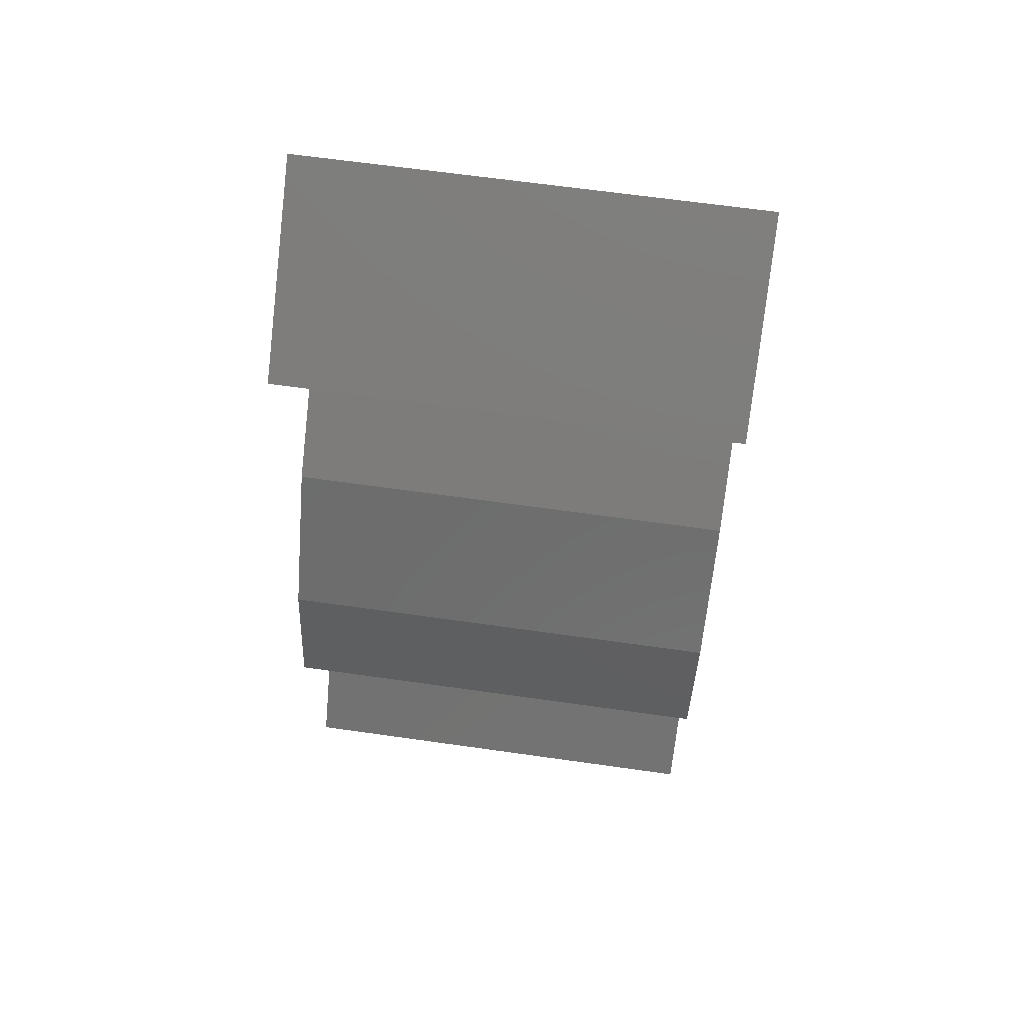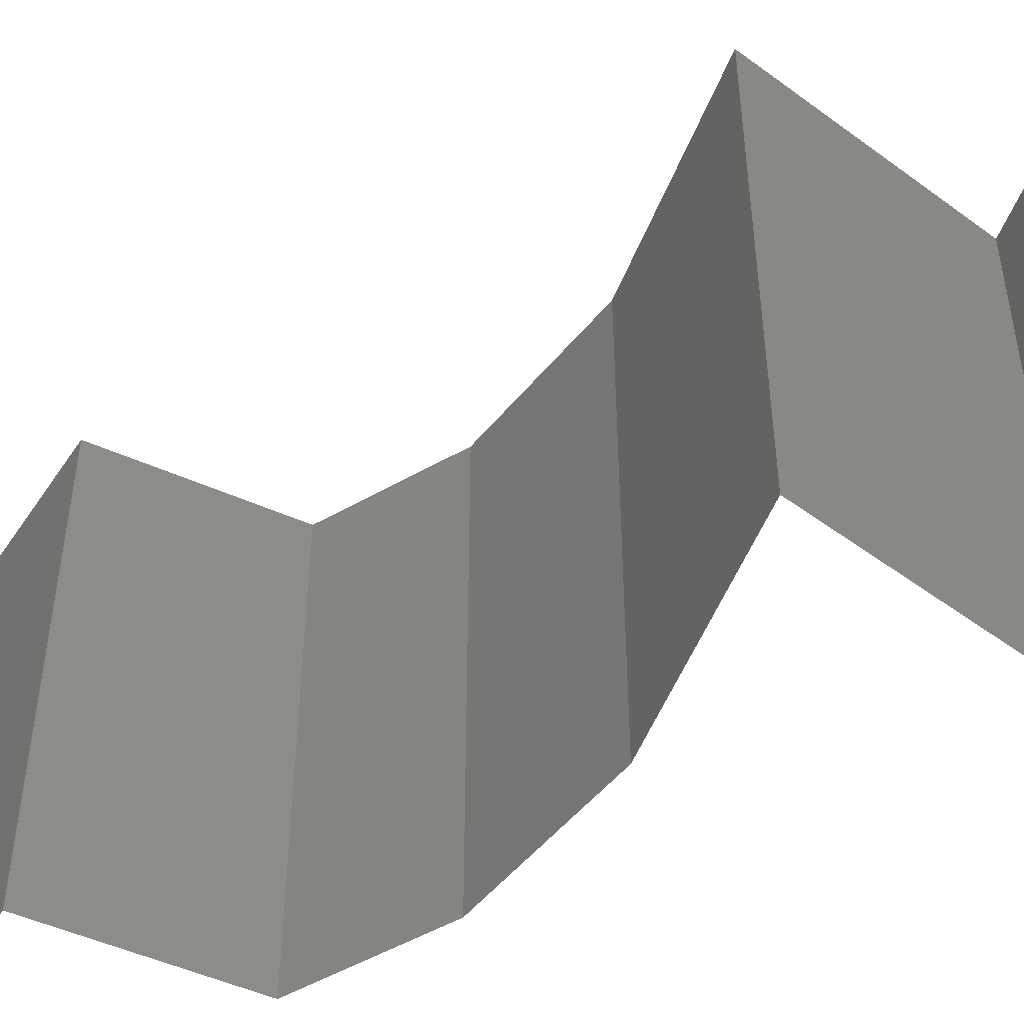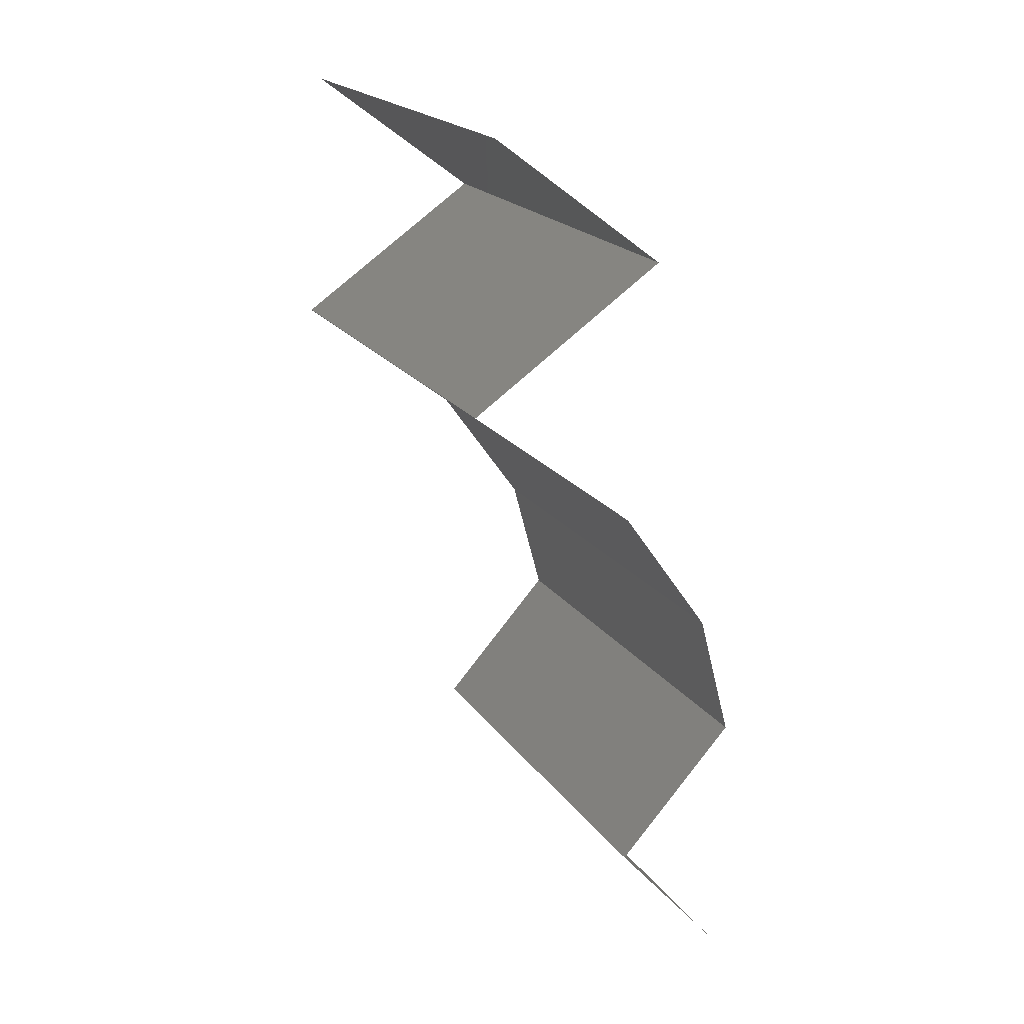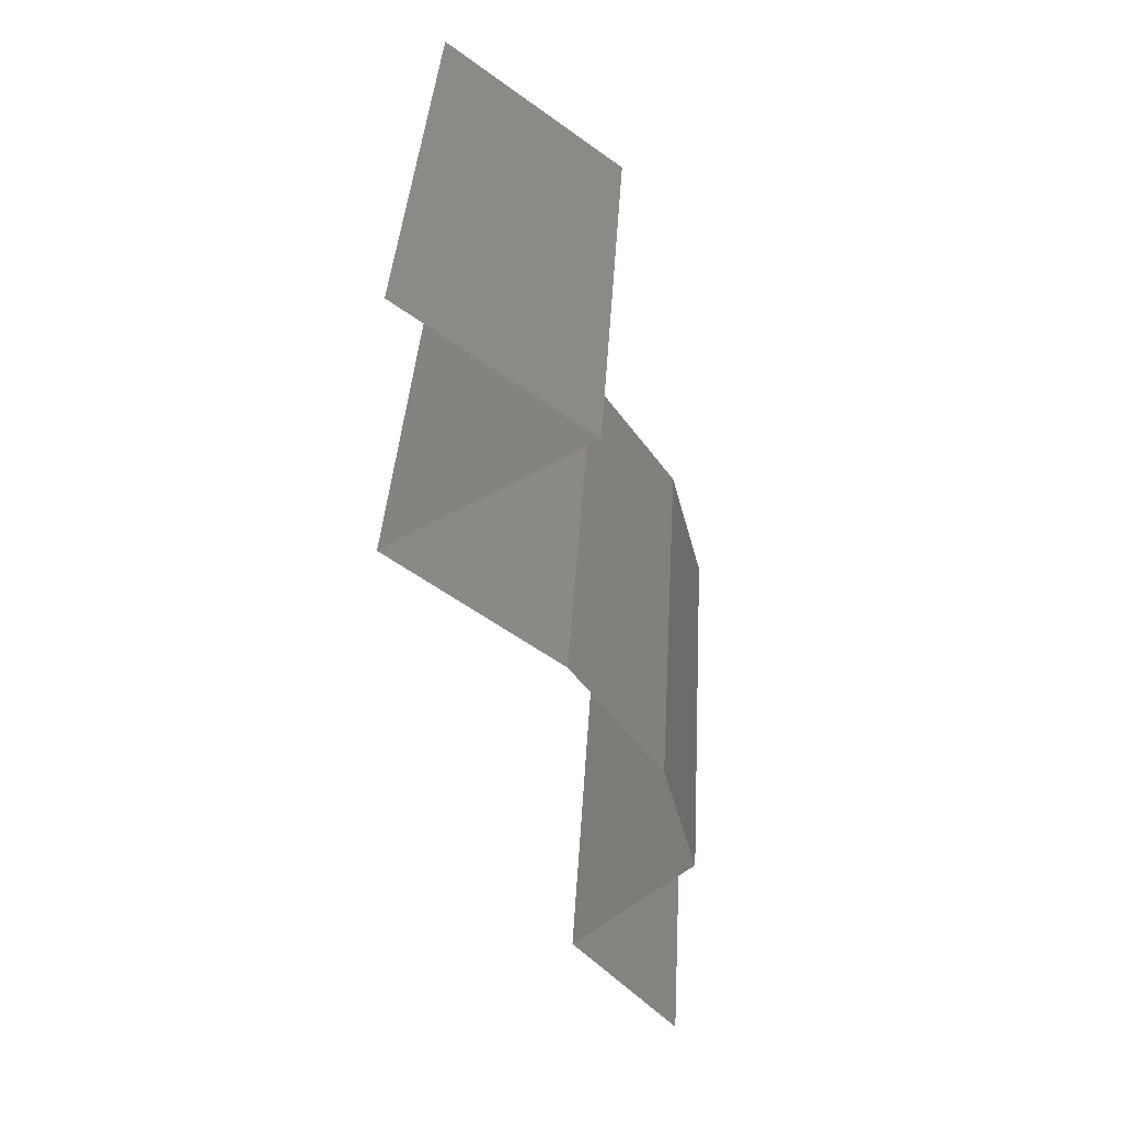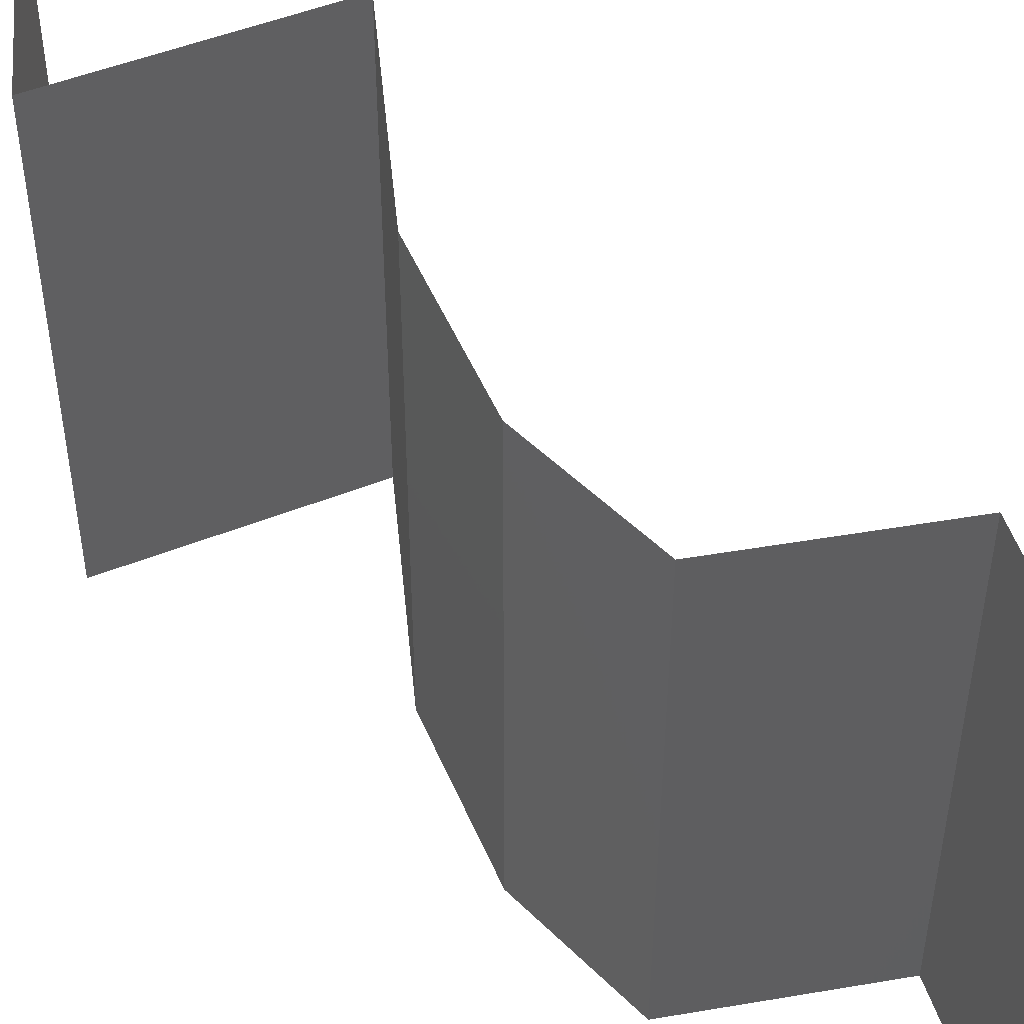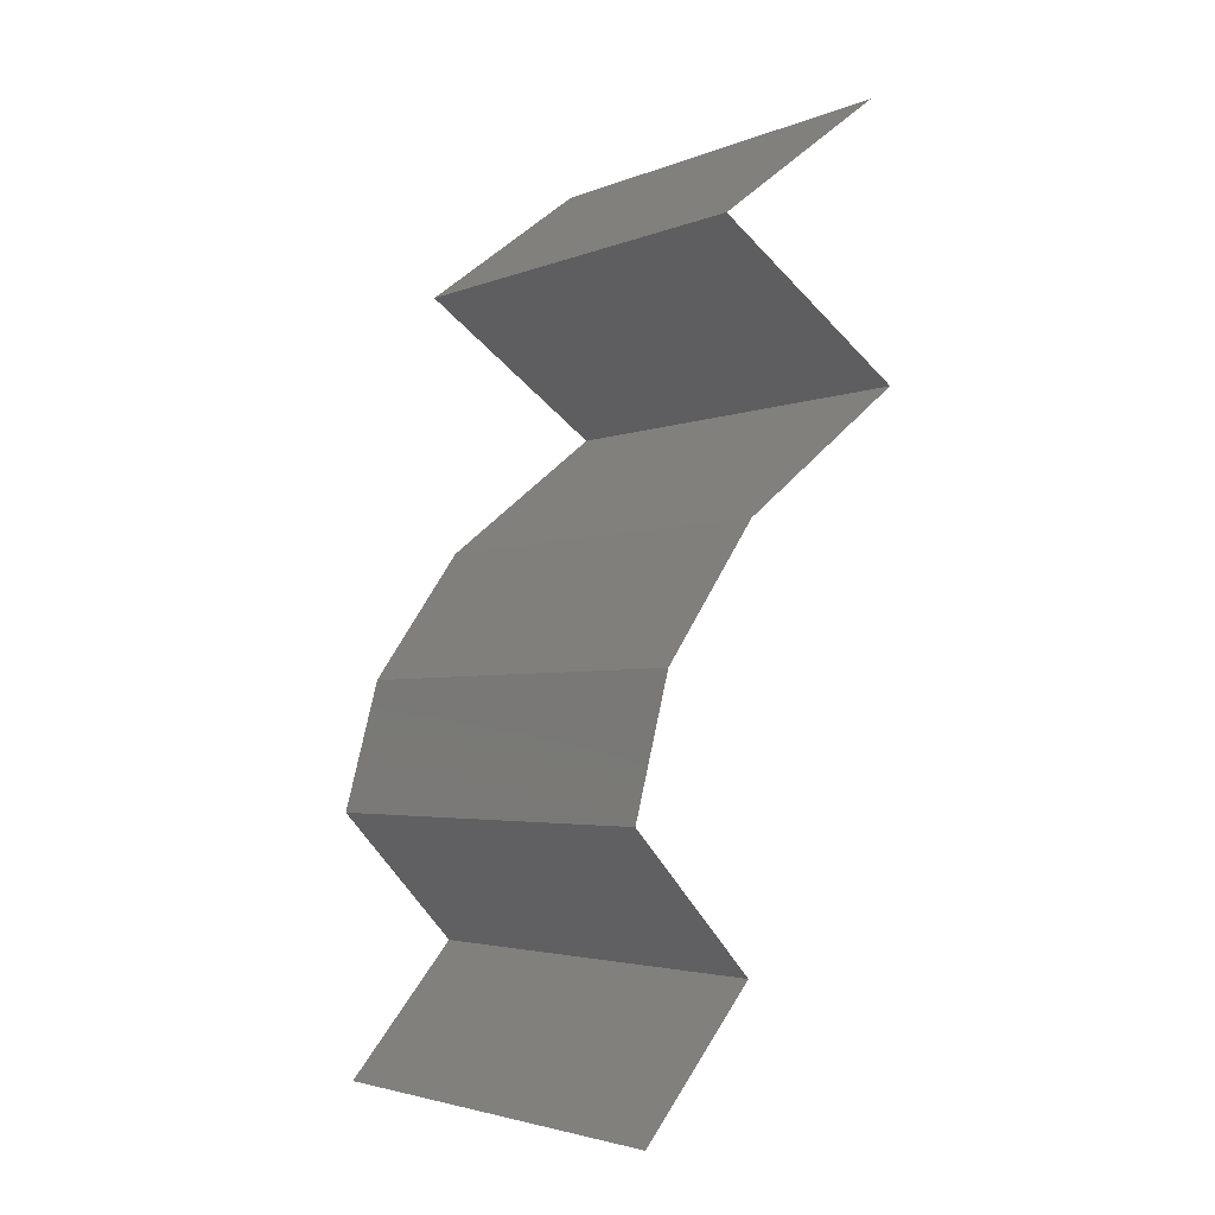
<metadata>
{"format":"stl","ext":"stl","renderer":"f3d","projection":"perspective","resolution":1024,"background":"white","views":[{"elev":65.4,"azim":-81.9,"up":"+Y"},{"elev":-50.8,"azim":107.1,"up":"+Z"},{"elev":20.6,"azim":154.5,"up":"+Y"},{"elev":40.0,"azim":-176.5,"up":"+Y"},{"elev":49.4,"azim":-57.7,"up":"+Z"},{"elev":-3.5,"azim":-37.6,"up":"+Y"}]}
</metadata>
<code>
# stl→obj: 38 verts, 56 faces
v 0.03091 0.04564 0.02
v 0.03091 0.04564 0.01
v 0.02712 0.04279 0.015
v 0.02333 0.03993 0
v 0.02333 0.03993 0.01
v 0.02712 0.04279 0.005
v 0.03091 0.04564 0
v 0.02333 0.03993 0.02
v 0.03185 0.03423 0.02
v 0.02759 0.03708 0.015
v 0.03185 0.03423 0
v 0.02759 0.03708 0.005
v 0.03185 0.03423 0.01
v 0.02819 0.03138 0.015
v 0.02452 0.02852 0
v 0.02452 0.02852 0.01
v 0.02819 0.03138 0.005
v 0.02452 0.02852 0.02
v 0.02048 0.02282 0
v 0.0225 0.02567 0.005
v 0.02048 0.02282 0.01
v 0.0225 0.02567 0.015
v 0.02048 0.02282 0.02
v 0.01896 0.01711 0.02
v 0.01972 0.01997 0.015
v 0.01896 0.01711 0.01
v 0.01972 0.01997 0.005
v 0.01896 0.01711 0
v 0.02161 0.01426 0.015
v 0.02427 0.01141 0
v 0.02427 0.01141 0.01
v 0.02161 0.01426 0.005
v 0.02427 0.01141 0.02
v 0.02183 0.008557 0.015
v 0.0194 0.005705 0
v 0.0194 0.005705 0.01
v 0.02183 0.008557 0.005
v 0.0194 0.005705 0.02
f 1 2 3
f 4 5 6
f 2 7 6
f 5 8 3
f 5 2 6
f 2 5 3
f 7 4 6
f 8 1 3
f 9 8 10
f 4 11 12
f 8 5 10
f 11 13 12
f 10 5 12
f 13 10 12
f 5 4 12
f 13 9 10
f 9 13 14
f 15 16 17
f 16 18 14
f 13 11 17
f 13 16 14
f 18 9 14
f 16 13 17
f 11 15 17
f 15 19 20
f 16 21 22
f 23 18 22
f 21 16 20
f 16 15 20
f 18 16 22
f 19 21 20
f 21 23 22
f 24 23 25
f 26 21 27
f 21 26 25
f 19 28 27
f 21 19 27
f 23 21 25
f 28 26 27
f 26 24 25
f 24 26 29
f 30 31 32
f 31 33 29
f 26 28 32
f 28 30 32
f 33 24 29
f 26 31 29
f 31 26 32
f 33 31 34
f 35 36 37
f 36 38 34
f 31 30 37
f 36 31 37
f 31 36 34
f 30 35 37
f 38 33 34

</code>
